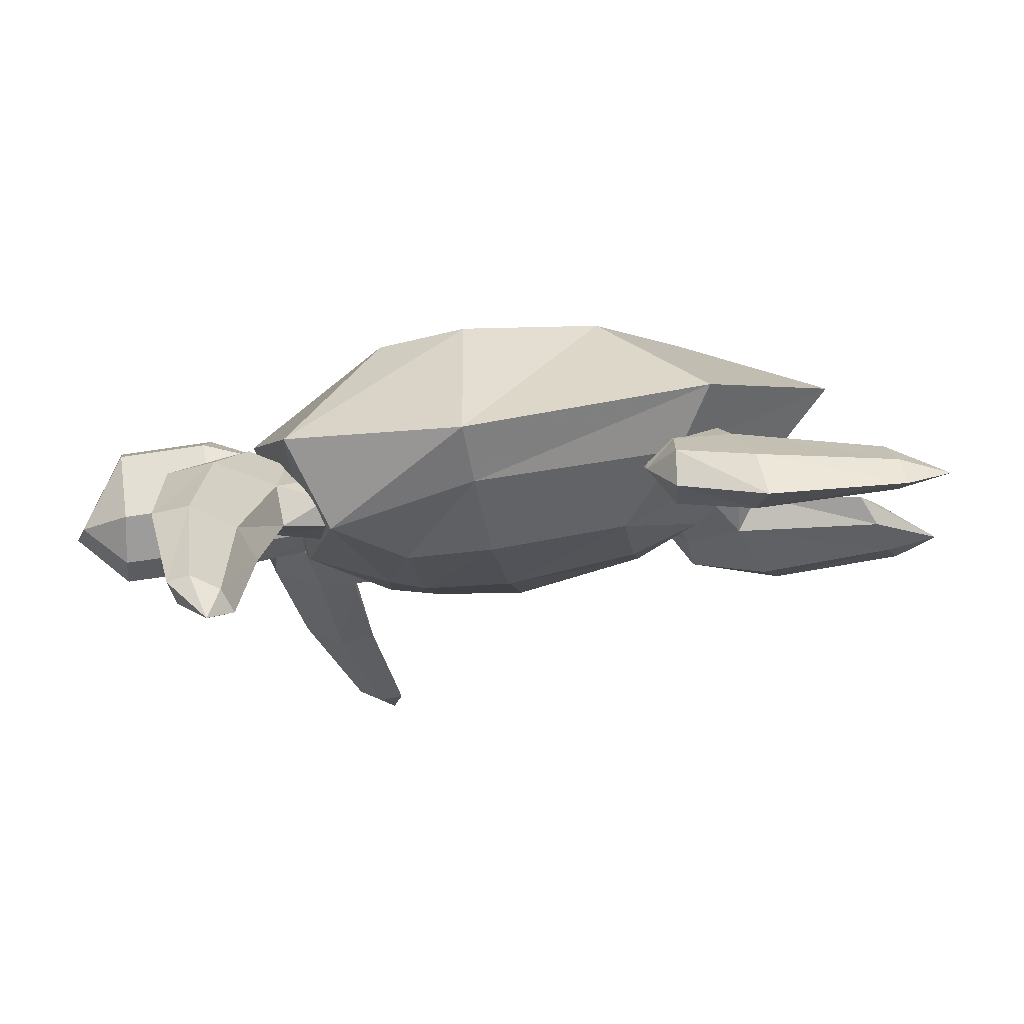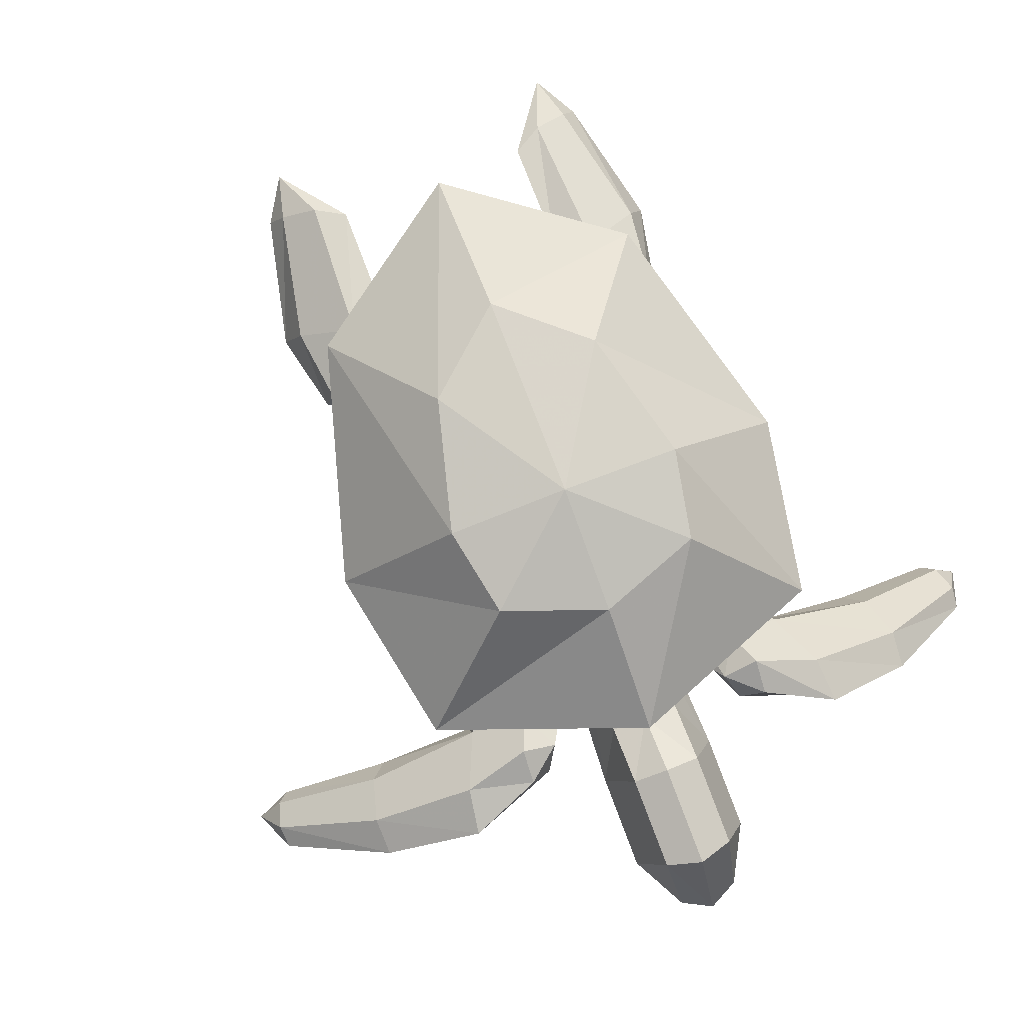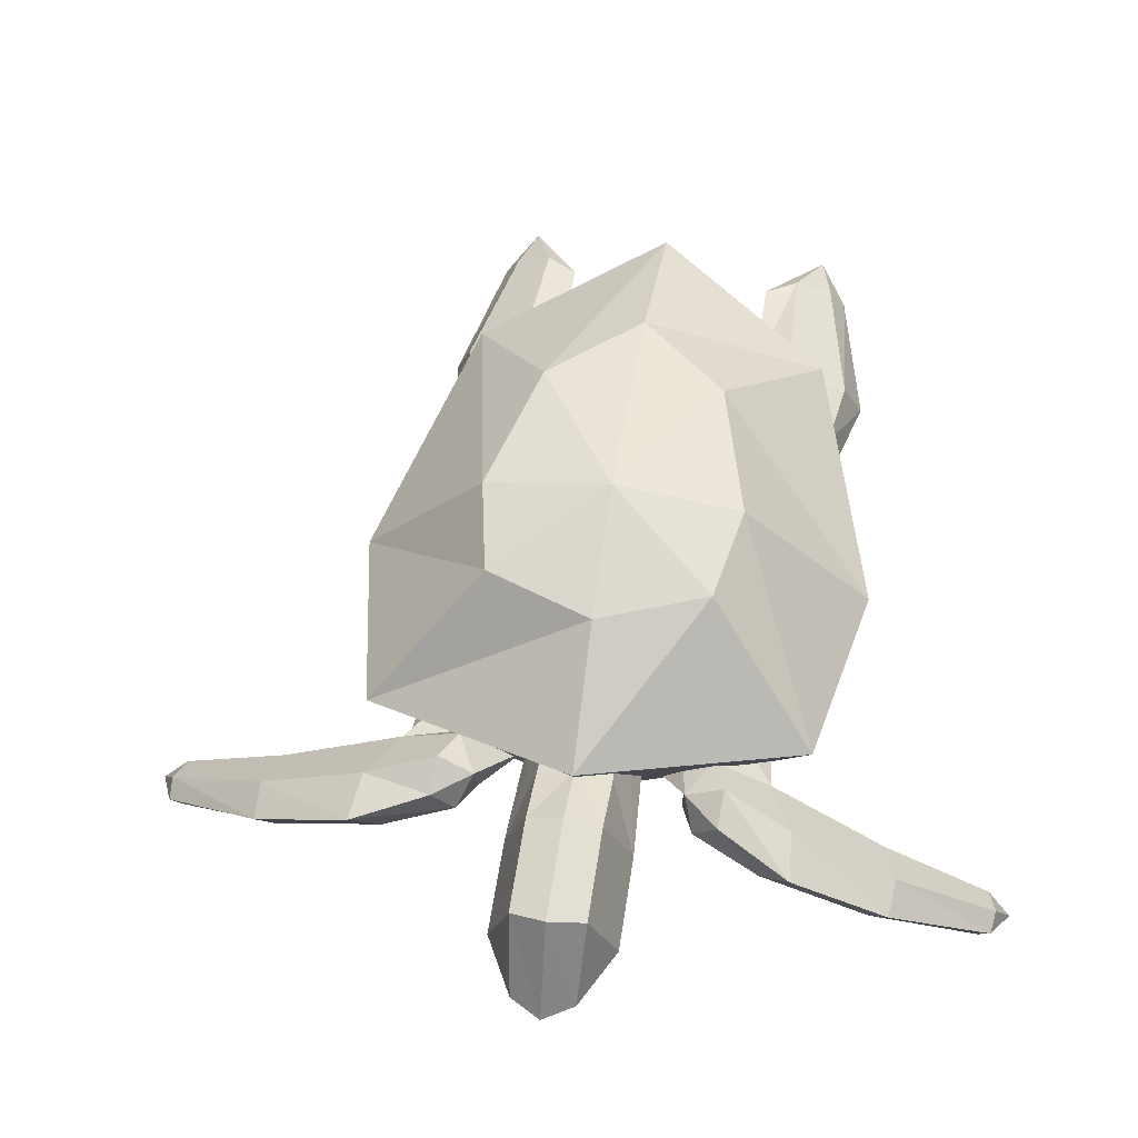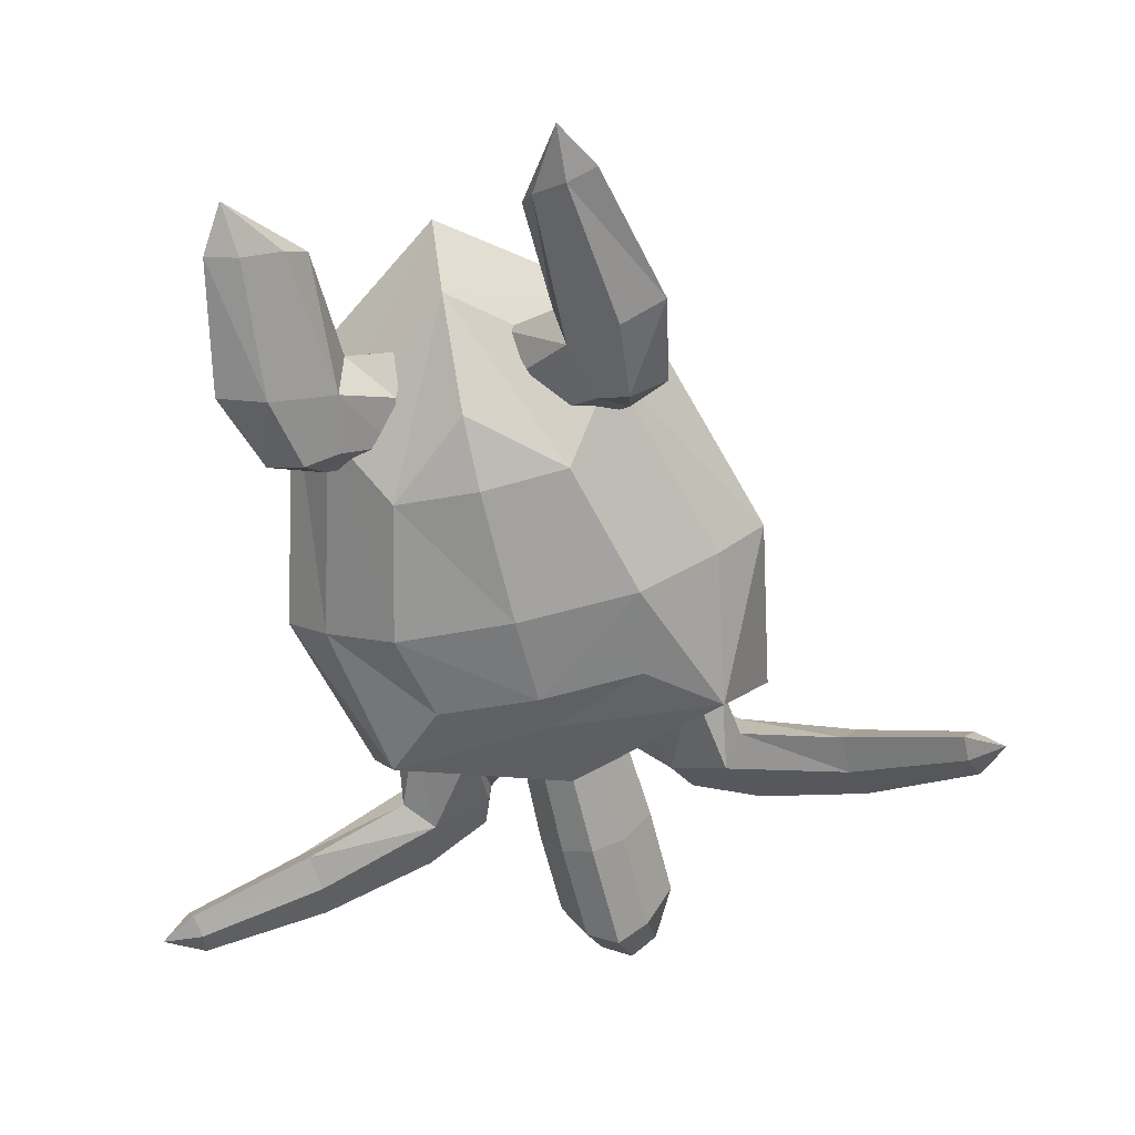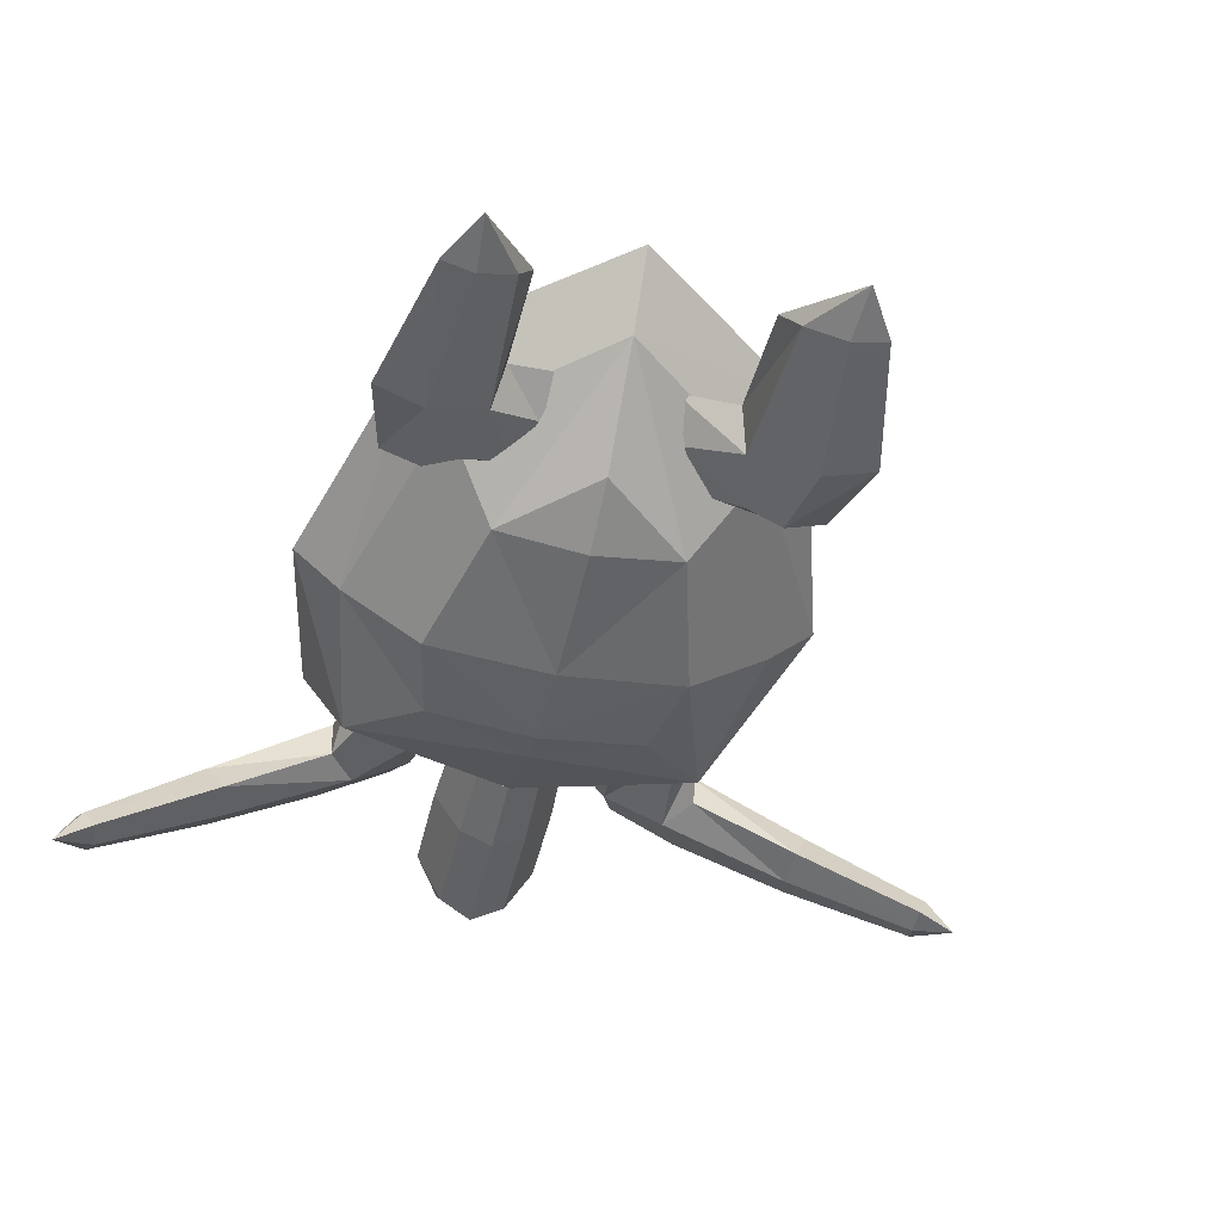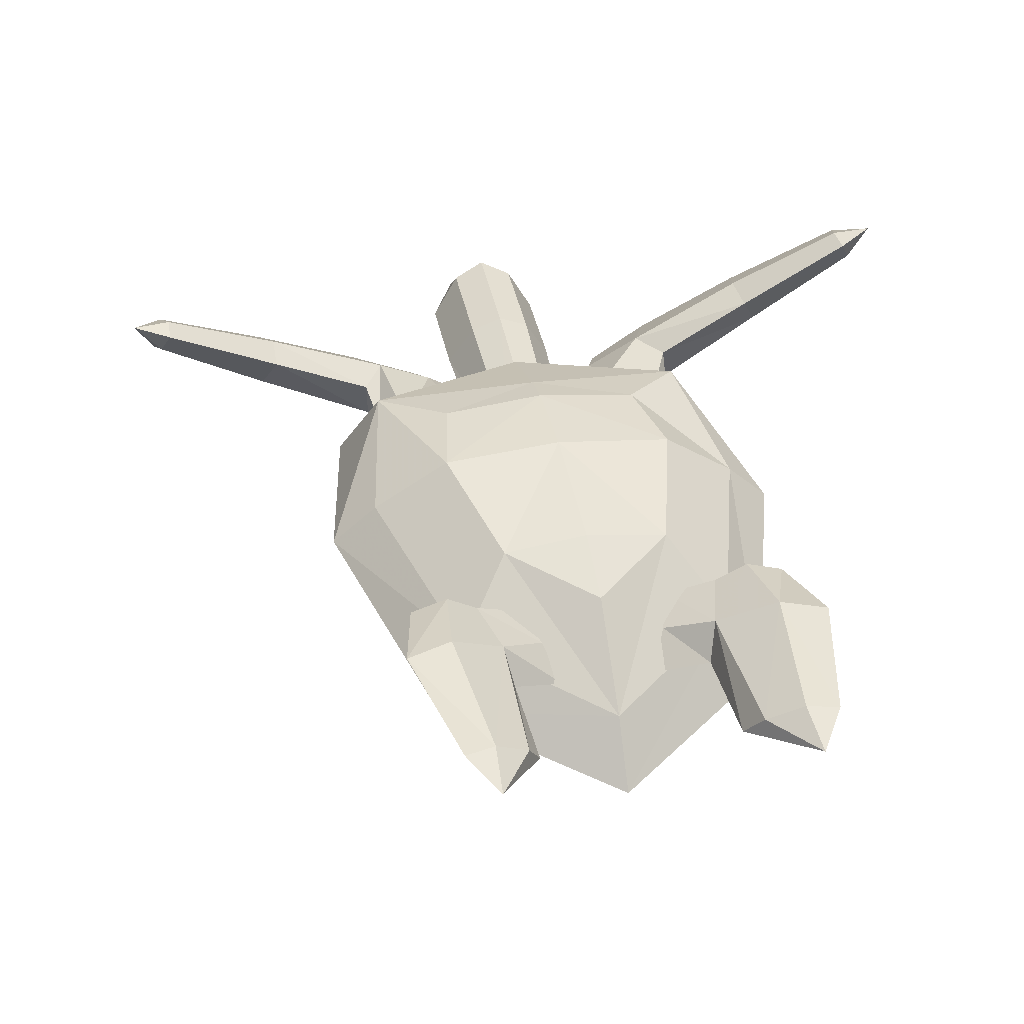
<metadata>
{"format":"obj","ext":"obj","renderer":"f3d","projection":"perspective","resolution":1024,"background":"white","views":[{"elev":-11.1,"azim":85.2,"up":"+Y"},{"elev":78.4,"azim":-33.0,"up":"+Y"},{"elev":53.2,"azim":-3.1,"up":"+Y"},{"elev":-58.5,"azim":-177.8,"up":"+Y"},{"elev":-40.1,"azim":154.9,"up":"+Y"},{"elev":-54.1,"azim":0.1,"up":"+Z"}]}
</metadata>
<code>
o Mesh-29
v -0.4829 1.006 1.719
v -0.6051 1.945 2.194
v 1.631 1.636 0.6133
v 0.3035 1.843 -2.017
v -0.8867 1.547 -1.51
v -1.978 1.56 -0.1635
v -1.627 1.236 -0.1326
v -1.041 0.8434 -0.06136
v -0.3395 0.8025 1.072
v 0.4909 0.8548 0.9607
v 0.8664 1.003 1.558
v -2.011 1.579 1.256
v 0.4061 2.552 1.189
v 1.075 1.643 1.921
v 0.679 2.645 0.5477
v 0.6274 2.709 -0.5039
v 1.471 2.038 -1.255
v 0.3724 2.302 -2.382
v -1.081 1.984 -1.804
v -1.137 2.519 0.8571
v 1.311 1.298 0.4996
v 0.7049 1.092 -0.7063
v 1.191 1.591 -1.063
v 0.1731 1.221 -1.35
v 0.07147 0.9849 -0.8553
v -0.5709 1.065 -0.9809
v -0.1341 0.7687 0.1211
v 0.7636 0.8813 0.327
v -0.2761 0.7449 0.7829
v -1.125 2.607 0.1594
v -0.2315 2.799 0.3751
v -0.6484 2.682 -0.7785
v -1.052 0.8224 0.6286
v -1.646 0.95 1.017
v -0.4243 2.498 1.3
v 0.1087 2.708 -1.196
v 0.7889 1.616 -0.764
v 0.8442 1.844 -0.9161
v 0.8089 1.907 -1.301
v 0.5872 1.759 -1.601
v 1.26 1.709 -1.449
v 0.6634 1.515 -1.354
v 0.6975 1.457 -0.9947
v 1.322 1.15 -1.012
v 1.603 1.23 -0.9745
v 1.871 1.223 -2.637
v 1.728 1.451 -1.542
v 1.739 1.429 -2.601
v 1.017 1.622 -1.647
v 1.197 1.593 -2.481
v 1.052 1.344 -1.481
v 1.34 1.387 -2.585
v 1.625 1.227 -2.619
v 1.454 1.588 -2.567
v 0.001736 1.187 1.681
v 0.2009 1.408 1.687
v 0.6383 1.435 1.64
v 0.8446 1.24 1.58
v 0.8178 1.032 1.911
v 0.7057 1.054 1.318
v 0.2661 1.019 1.422
v 0.1689 1.579 2.16
v 0.1726 1.259 2.055
v 0.3709 1.57 2.44
v 0.8387 1.415 2.792
v 1.452 0.7386 2.703
v 2.31 0.1931 2.599
v 2.424 0.2824 2.304
v 1.526 0.6359 2.084
v 0.5832 1.014 2.121
v -1.769 1.015 1.331
v -2.551 0.6129 1.427
v -3.359 0.1864 1.043
v -3.326 0.2234 0.8604
v -2.8 1.046 1.556
v -2.851 0.9907 1.834
v -1.933 1.138 2.014
v -1.109 1.381 1.405
v -1.489 1.39 1.182
v -1.644 1.188 1.045
v -1.402 1.009 0.8638
v -0.9162 1.167 1.484
v -1.043 0.9919 1.14
v -0.4603 1.432 -1.244
v -0.2838 1.496 -1.558
v -0.7821 1.253 -1.434
v -0.1228 1.744 -1.753
v -0.4538 1.881 -1.573
v -0.9992 1.609 -1.493
v -0.6417 1.813 -1.236
v -0.6448 1.585 -1.073
v -0.9565 1.034 -2.107
v -1.009 1.101 -1.514
v -0.6275 1.18 -3.103
v -0.8446 1.165 -3.221
v -0.7472 1.377 -3.136
v -0.5081 1.547 -2.99
v -0.7959 1.666 -1.892
v -0.3998 1.971 1.238
v -0.5839 1.859 2.104
v -0.326 1.808 2.153
v -0.2015 1.385 2.508
v -0.6545 1.252 3.559
v -0.5477 0.9647 3.19
v -1.079 1.366 2.319
v -1.226 1.286 3.007
v -1.077 1.833 3.157
v -0.9337 1.912 2.483
v -0.423 1.923 2.593
v -0.3091 1.561 -2.805
v -0.5747 1.285 -3.491
v -0.5788 1.31 -1.832
v 0.2146 1.361 2.346
v 0.6627 1.172 2.592
v 1.441 0.5895 2.356
v 2.303 0.1016 2.386
v 0.4343 1.689 2.198
v 0.8824 1.5 2.445
v 0.3923 1.587 1.908
v 1.635 1.012 2.58
v 1.624 0.8624 2.233
v 2.431 0.3741 2.517
v -1.581 1.515 2.026
v -1.411 1.297 2.005
v -2.165 1.39 2.121
v -2.041 1.481 1.796
v -2.641 0.8993 1.245
v -3.419 0.3761 0.923
v 0.004317 1.548 1.188
v -0.1104 1.33 0.9329
v -0.384 1.055 2.421
v 1.55 0.9651 2.851
v 2.374 0.3337 2.675
v -1.248 1.194 1.761
v -1.657 0.9776 1.624
v -2.709 0.7593 1.737
v -3.54 0.4204 1.278
v -3.516 0.4659 1.113
v -1.52 1.641 1.787
v -1.273 1.513 1.869
v -1.028 0.9546 3.087
v -0.5121 1.322 0.8464
v -0.8639 1.045 2.318
v -0.7304 1.532 1.03
v -0.6109 1.91 1.185
v -0.5664 1.844 3.267
v -0.8397 1.924 3.287
v -0.8974 1.205 3.625
v -1.093 1.243 3.465
v -1.174 1.39 -2.167
v -1.226 1.457 -1.573
v -1.009 1.388 -1.285
v 1.284 1.657 -1.002
v 1.216 1.435 -0.8058
v 1.529 1.515 -0.98
v -3.62 0.1629 0.9117
v -3.456 0.2763 1.234
v -0.8368 1.797 2.043
v -0.6825 2.01 2.548
v -0.4895 1.591 -1.971
v -0.3882 1.35 -2.957
v 1.732 1.334 -2.995
v -0.6195 0.9488 2.359
v -0.3074 1.245 0.8795
v -0.1833 1.919 1.277
v -0.3479 1.304 3.196
v -1.283 1.054 -2.285
v -1.284 1.169 -1.596
v 1.076 1.292 -1.034
v 1.52 1.086 -1.574
v 1.89 1.121 -1.602
v 2.593 0.05761 2.387
v 2.36 0.133 2.208
v -1.357 1.538 1.543
v -1.766 1.321 1.406
v -0.7969 0.8511 3.193
v 0.8028 1.341 1.973
v -2.5 0.6677 1.149
f 6 34 12
f 12 34 2
f 34 1 2
f 2 1 14
f 1 11 14
f 14 11 3
f 11 21 3
f 3 21 17
f 21 23 17
f 17 23 18
f 23 4 18
f 18 4 19
f 4 5 19
f 19 5 6
f 5 7 6
f 6 7 34
f 7 8 34
f 34 8 33
f 8 29 33
f 33 29 9
f 29 10 9
f 9 10 11
f 10 21 11
f 6 12 20
f 20 12 35
f 12 2 35
f 35 2 13
f 2 14 13
f 13 14 15
f 14 3 15
f 15 3 16
f 3 17 16
f 16 17 36
f 17 18 36
f 36 18 32
f 18 19 32
f 32 19 30
f 19 6 30
f 30 6 20
f 10 28 21
f 21 28 23
f 28 22 23
f 23 22 4
f 22 24 4
f 4 24 26
f 24 25 26
f 26 25 27
f 25 22 27
f 27 22 28
f 5 26 7
f 7 26 8
f 26 27 8
f 8 27 29
f 27 28 29
f 29 28 10
f 20 31 30
f 30 31 32
f 31 36 32
f 33 9 34
f 9 1 34
f 11 1 9
f 15 31 13
f 13 31 35
f 31 20 35
f 36 31 16
f 16 31 15
f 22 25 24
f 5 4 26
f 43 154 37
f 37 154 38
f 154 153 38
f 38 153 39
f 153 41 39
f 39 41 40
f 41 49 40
f 40 49 42
f 49 51 42
f 42 51 43
f 51 169 43
f 43 169 154
f 169 44 154
f 154 44 45
f 44 170 45
f 45 170 171
f 170 46 171
f 171 46 47
f 46 48 47
f 47 48 41
f 48 54 41
f 41 54 49
f 54 50 49
f 49 50 51
f 50 52 51
f 51 52 170
f 52 53 170
f 170 53 46
f 53 162 46
f 46 162 48
f 162 54 48
f 61 62 55
f 55 62 56
f 62 119 56
f 56 119 57
f 119 177 57
f 57 177 58
f 177 59 58
f 58 59 60
f 59 70 60
f 60 70 61
f 70 63 61
f 61 63 62
f 63 113 62
f 62 113 64
f 113 114 64
f 64 114 65
f 114 66 65
f 65 66 132
f 66 67 132
f 132 67 133
f 67 172 133
f 133 172 122
f 172 68 122
f 122 68 121
f 68 69 121
f 121 69 59
f 69 70 59
f 135 72 71
f 71 72 178
f 72 73 178
f 178 73 74
f 73 156 74
f 74 156 128
f 156 138 128
f 128 138 75
f 138 76 75
f 75 76 125
f 76 77 125
f 125 77 124
f 77 134 124
f 124 134 140
f 134 82 140
f 140 82 174
f 82 78 174
f 174 78 175
f 78 79 175
f 175 79 71
f 79 80 71
f 71 80 135
f 80 81 135
f 135 81 134
f 81 83 134
f 134 83 82
f 91 86 84
f 84 86 85
f 86 112 85
f 85 112 87
f 112 160 87
f 87 160 88
f 160 98 88
f 88 98 90
f 98 89 90
f 90 89 91
f 89 152 91
f 91 152 86
f 152 93 86
f 86 93 92
f 93 167 92
f 92 167 94
f 167 95 94
f 94 95 111
f 95 96 111
f 111 96 97
f 96 150 97
f 97 150 98
f 150 151 98
f 98 151 89
f 151 152 89
f 145 100 99
f 99 100 101
f 100 109 101
f 101 109 102
f 109 146 102
f 102 146 166
f 146 103 166
f 166 103 104
f 103 148 104
f 104 148 176
f 148 149 176
f 176 149 141
f 149 106 141
f 141 106 105
f 106 107 105
f 105 107 108
f 107 159 108
f 108 159 100
f 159 109 100
f 98 110 97
f 97 110 111
f 110 161 111
f 111 161 94
f 161 112 94
f 94 112 92
f 112 86 92
f 63 70 113
f 113 70 114
f 70 115 114
f 114 115 66
f 115 116 66
f 66 116 67
f 116 172 67
f 64 117 62
f 62 117 119
f 117 118 119
f 119 118 177
f 118 120 177
f 177 120 121
f 120 122 121
f 140 123 124
f 124 123 125
f 123 126 125
f 125 126 75
f 126 127 75
f 75 127 128
f 127 74 128
f 165 102 129
f 129 102 130
f 102 131 130
f 130 131 163
f 131 104 163
f 163 104 176
f 64 65 117
f 117 65 118
f 65 132 118
f 118 132 120
f 132 133 120
f 120 133 122
f 134 77 135
f 135 77 136
f 77 76 136
f 136 76 137
f 76 138 137
f 137 138 156
f 74 127 178
f 178 127 175
f 127 126 175
f 175 126 139
f 126 123 139
f 139 123 140
f 141 143 163
f 163 143 142
f 143 105 142
f 142 105 144
f 105 145 144
f 146 147 103
f 103 147 148
f 147 107 148
f 148 107 149
f 107 106 149
f 95 167 96
f 96 167 150
f 167 168 150
f 150 168 151
f 168 152 151
f 41 153 47
f 47 153 155
f 153 154 155
f 155 154 45
f 70 69 115
f 115 69 173
f 69 68 173
f 173 68 172
f 156 157 137
f 137 157 136
f 157 72 136
f 136 72 135
f 145 158 100
f 100 158 108
f 158 105 108
f 109 159 146
f 146 159 147
f 159 107 147
f 98 160 110
f 110 160 161
f 160 112 161
f 54 162 50
f 50 162 52
f 162 53 52
f 142 164 163
f 163 164 130
f 102 165 101
f 101 165 99
f 104 131 166
f 166 131 102
f 152 168 93
f 93 168 167
f 169 51 44
f 44 51 170
f 45 171 155
f 155 171 47
f 115 173 116
f 116 173 172
f 72 157 73
f 73 157 156
f 140 174 139
f 139 174 175
f 141 163 176
f 145 105 158
f 141 105 143
f 59 177 121
f 178 175 71

</code>
